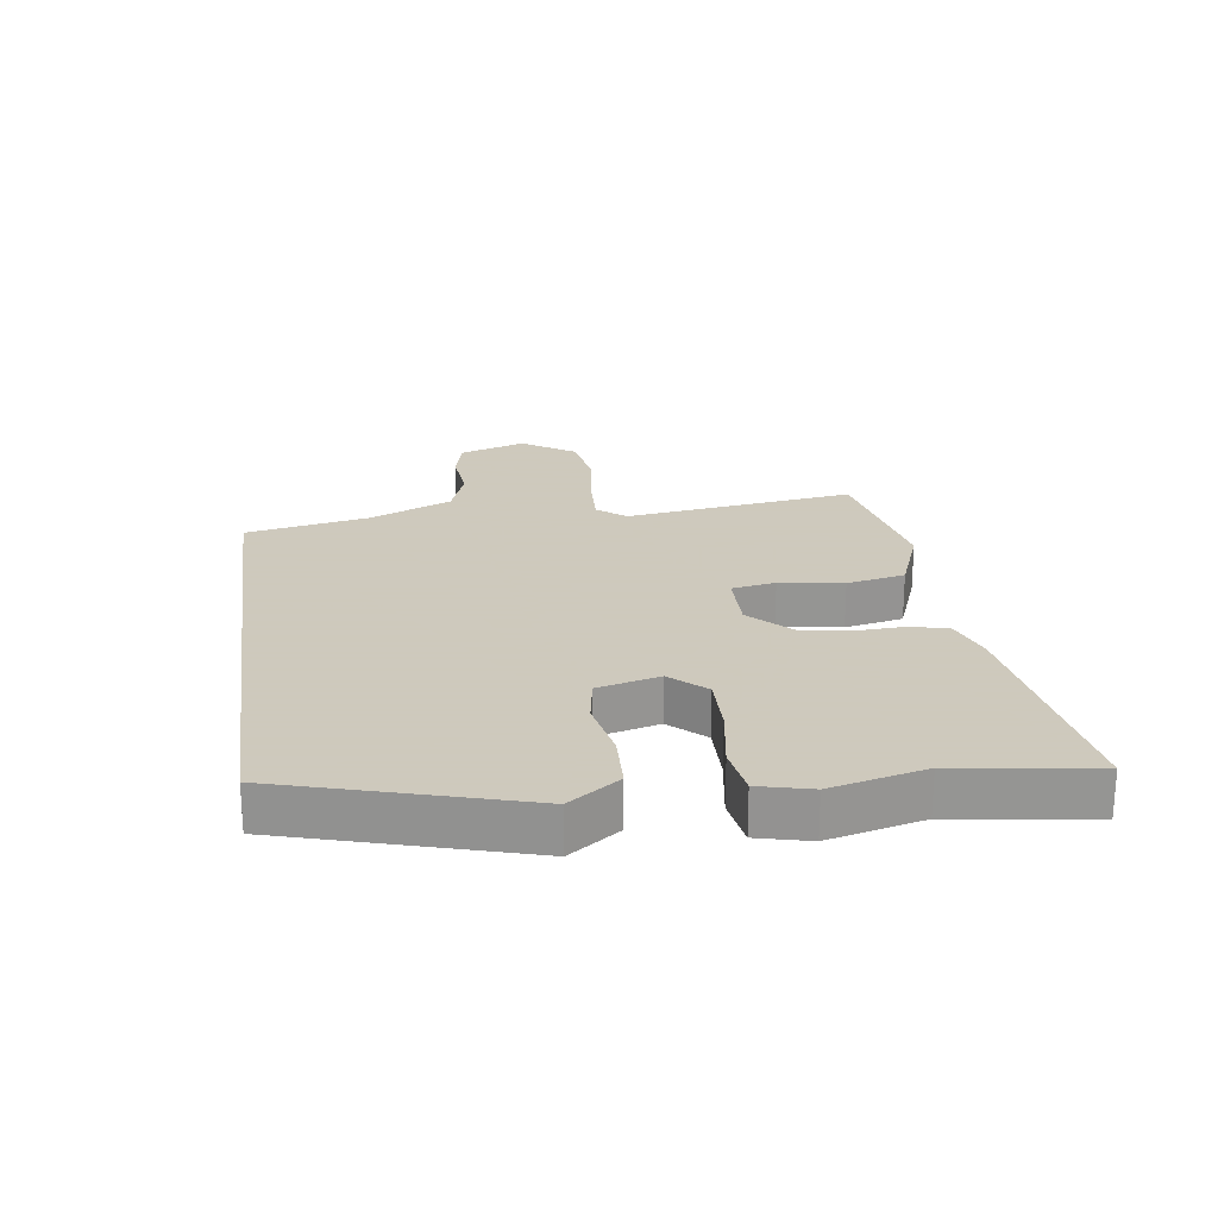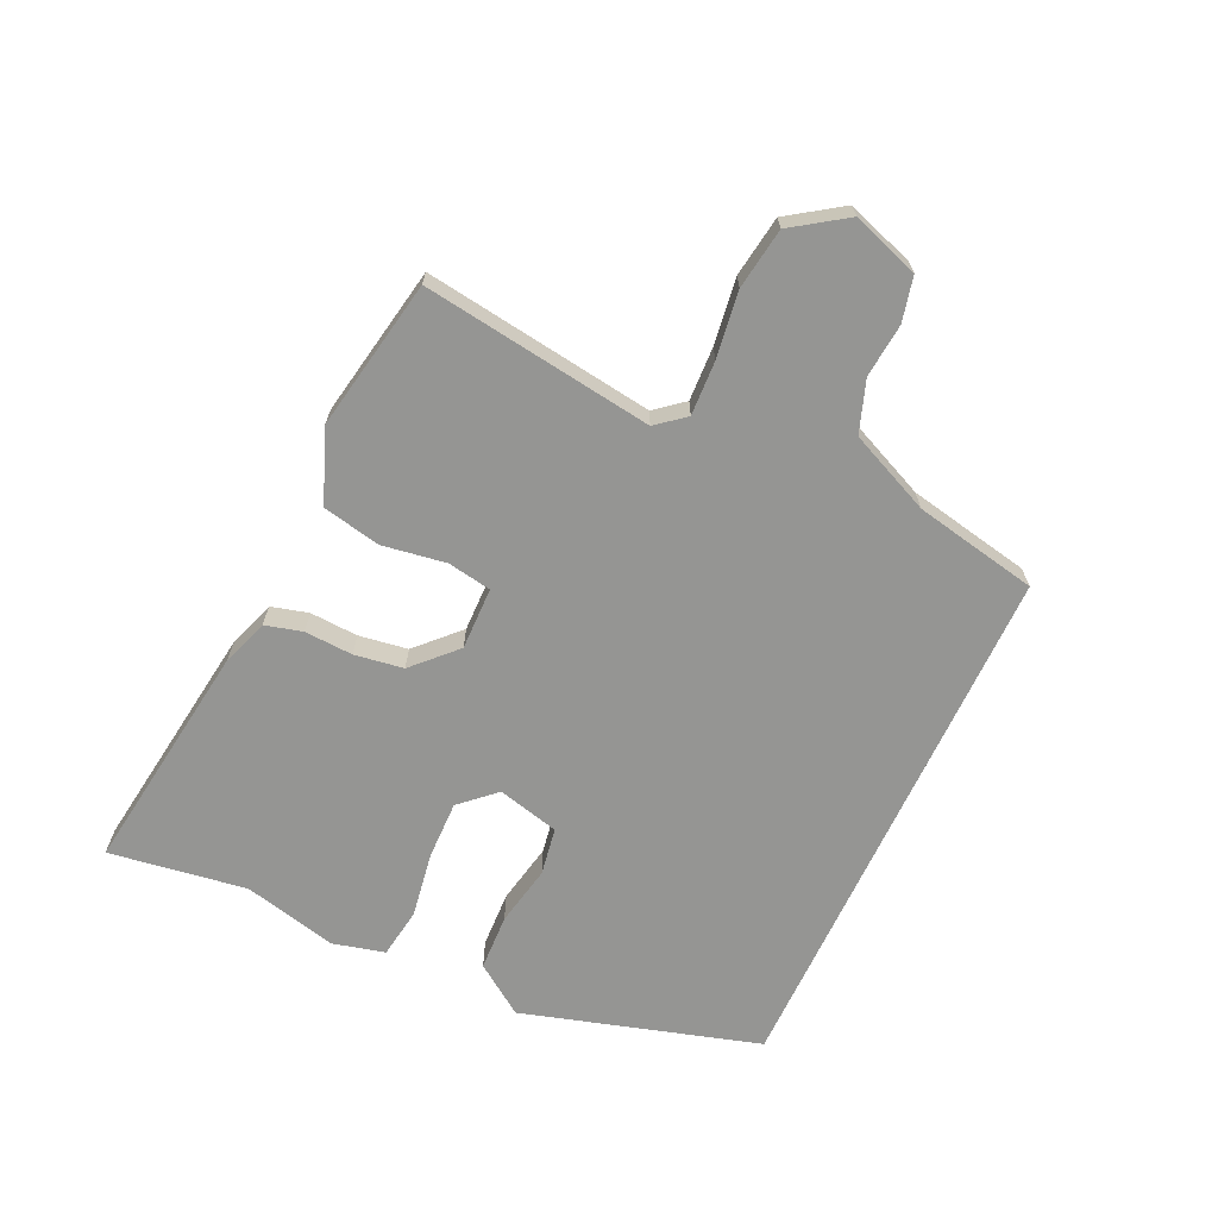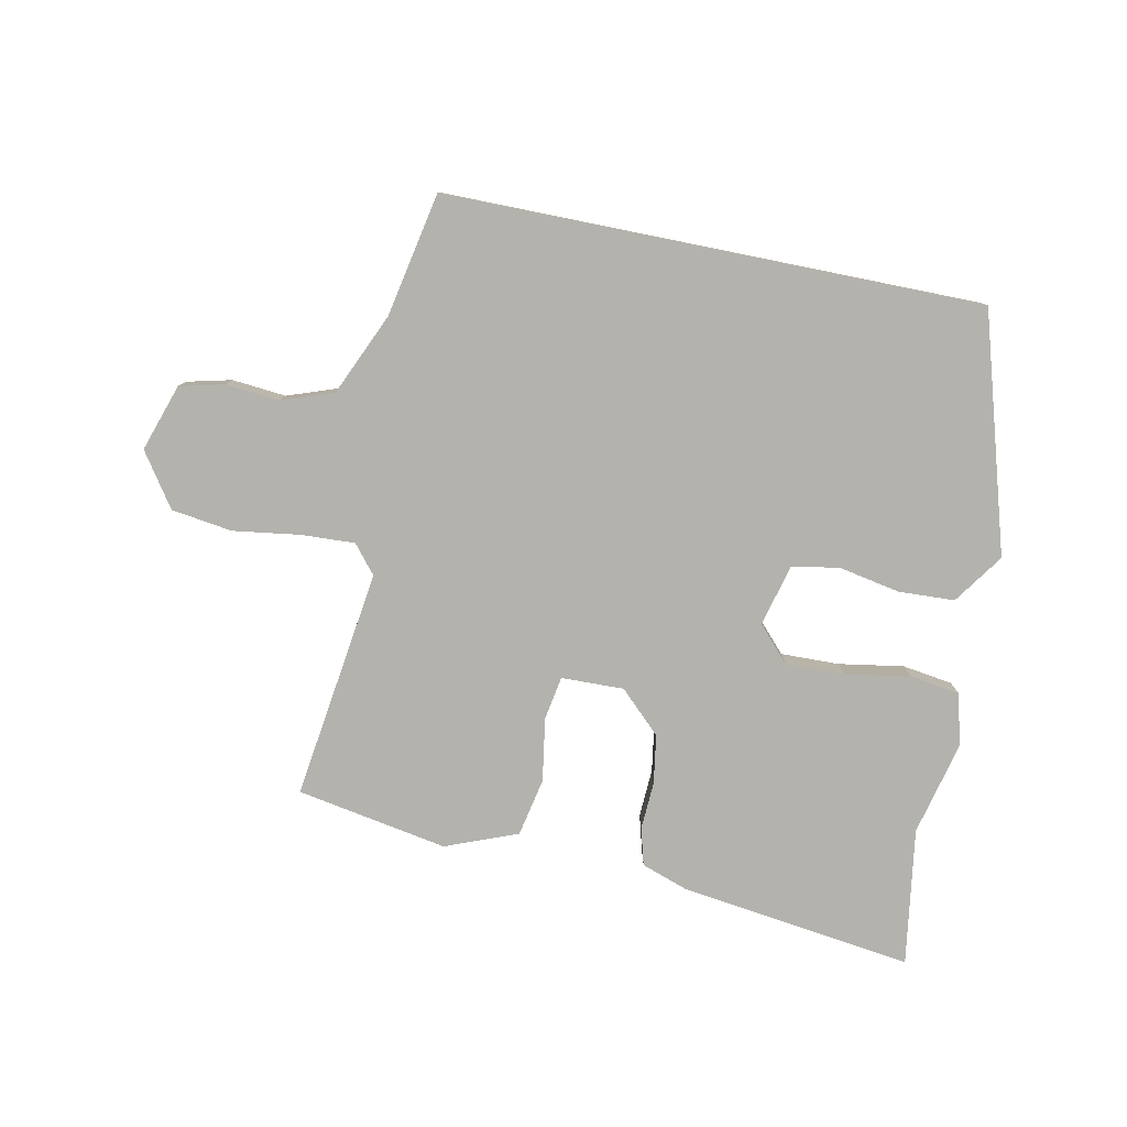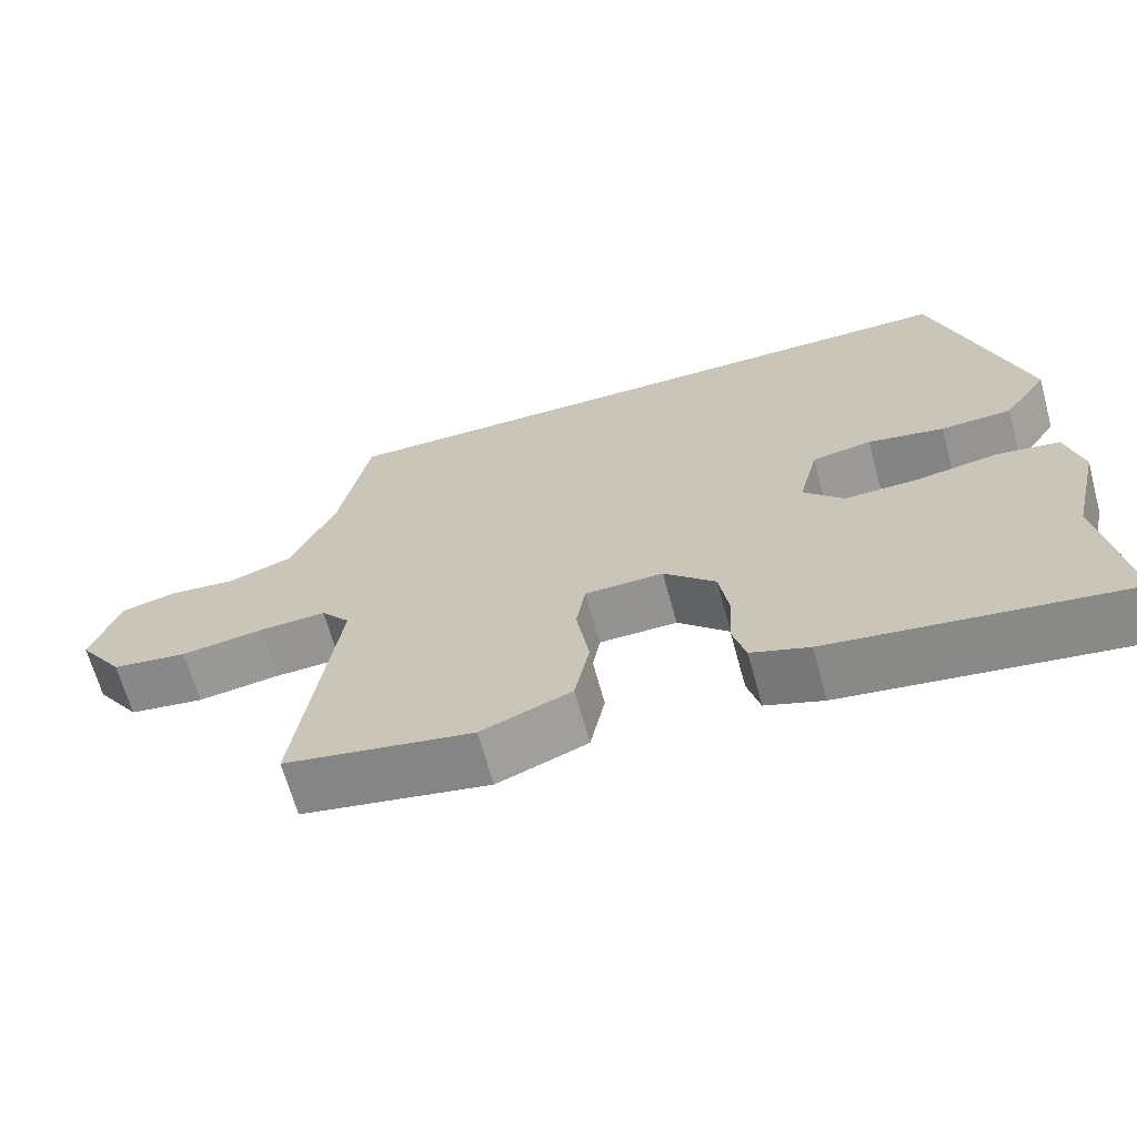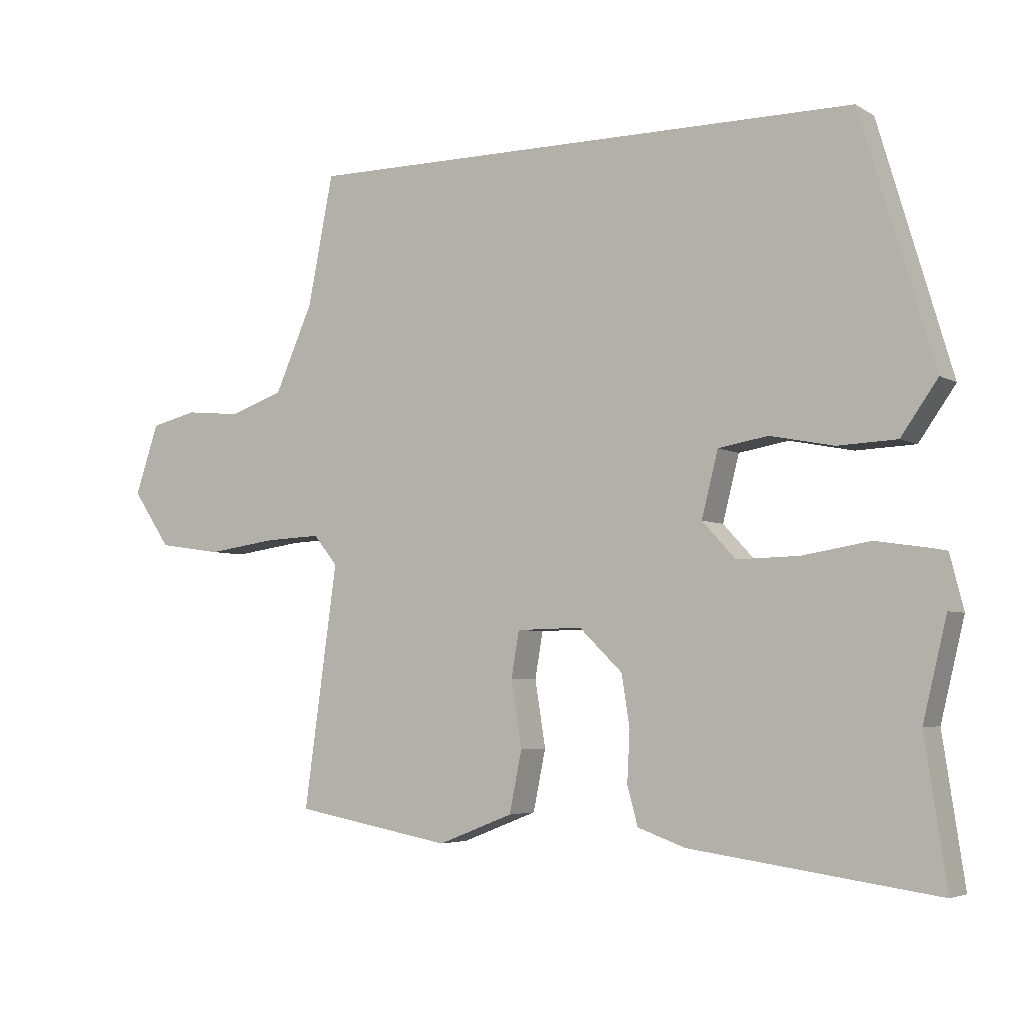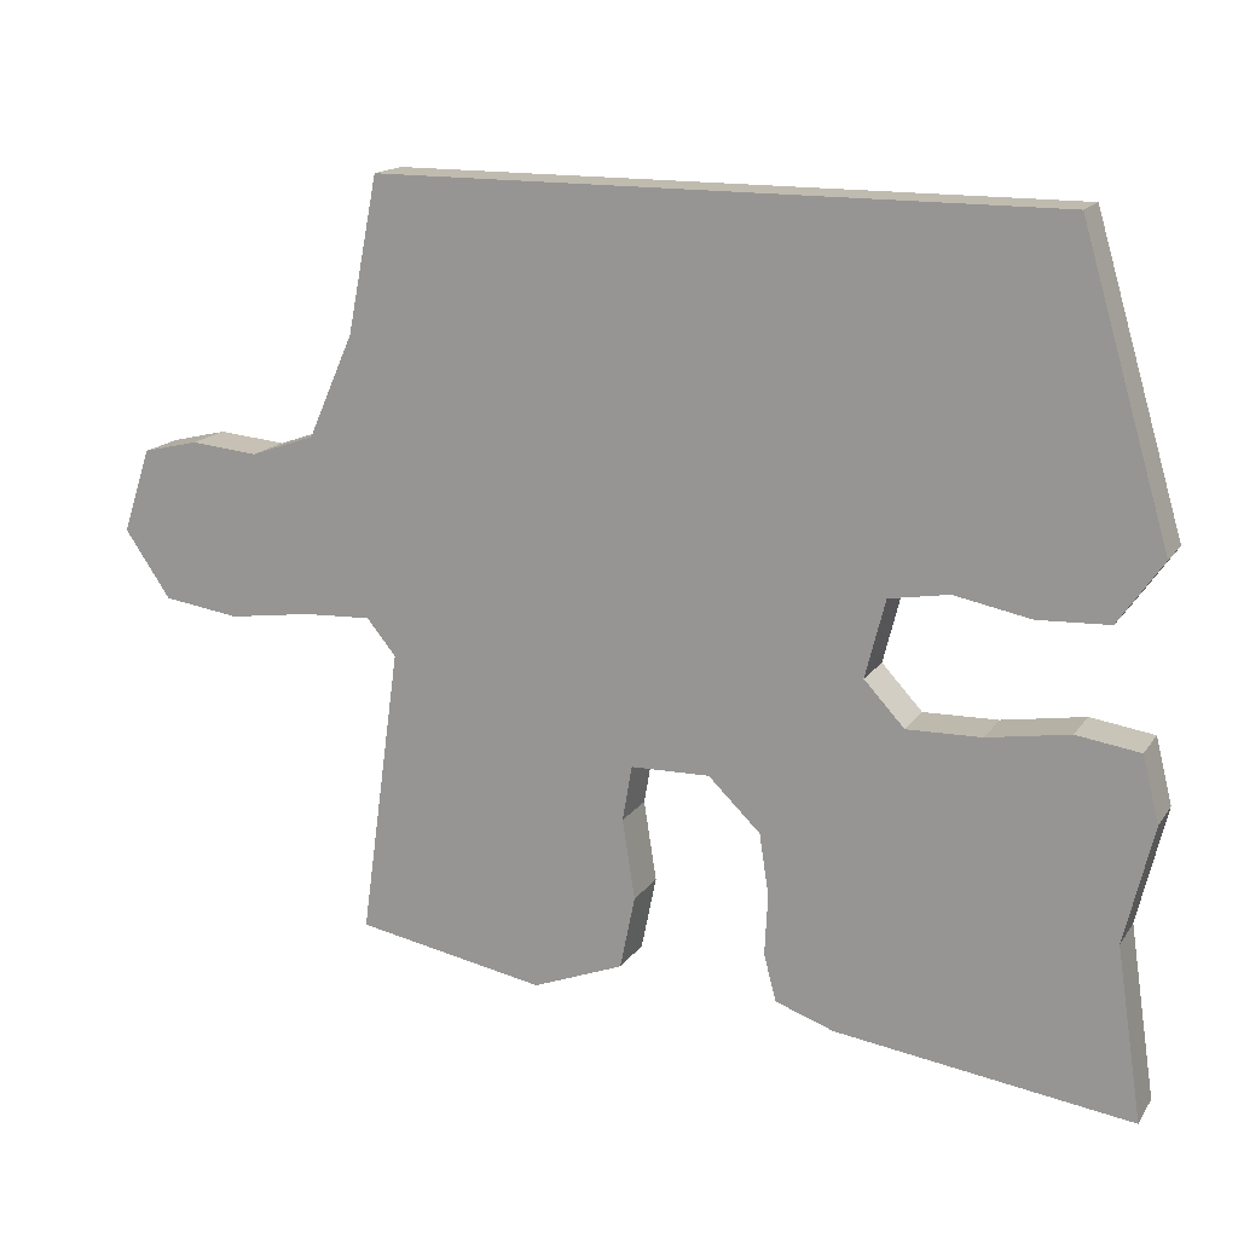
<metadata>
{"format":"obj","ext":"obj","renderer":"f3d","projection":"perspective","resolution":1024,"background":"white","views":[{"elev":22.6,"azim":81.8,"up":"+Y"},{"elev":-67.3,"azim":-115.0,"up":"+Y"},{"elev":-79.5,"azim":-11.4,"up":"+Y"},{"elev":-66.3,"azim":15.4,"up":"+Z"},{"elev":-4.5,"azim":30.0,"up":"+Z"},{"elev":16.0,"azim":22.8,"up":"+Z"}]}
</metadata>
<code>
v -0.501 0.07 -0.466
v -0.45 0.07 -0.098
v -0.487 0.07 -0.053
v -0.573 0.07 -0.057
v -0.679 0.07 -0.072
v -0.776 0.07 -0.058
v -0.834 0.07 0.027
v -0.798 0.07 0.134
v -0.727 0.07 0.151
v -0.641 0.07 0.143
v -0.559 0.07 0.172
v -0.501 0.07 0.303
v -0.462 0.07 0.5
v 0.393 0.07 0.5
v 0.505 0.07 0.123
v 0.449 0.07 0.043
v 0.359 0.07 0.039
v 0.262 0.07 0.058
v 0.186 0.07 0.045
v 0.161 0.07 -0.054
v 0.212 0.07 -0.109
v 0.306 0.07 -0.107
v 0.41 0.07 -0.09
v 0.49 0.07 -0.102
v 0.511 0.07 -0.185
v 0.475 0.07 -0.335
v 0.508 0.07 -0.554
v 0.134 0.07 -0.503
v 0.06 0.07 -0.477
v 0.044 0.07 -0.418
v 0.048 0.07 -0.341
v 0.036 0.07 -0.263
v -0.03 0.07 -0.199
v -0.13 0.07 -0.201
v -0.142 0.07 -0.271
v -0.126 0.07 -0.372
v -0.145 0.07 -0.465
v -0.26 0.07 -0.51
v -0.501 0 -0.466
v -0.45 0 -0.098
v -0.487 0 -0.053
v -0.573 0 -0.057
v -0.679 0 -0.072
v -0.776 0 -0.058
v -0.834 0 0.027
v -0.798 0 0.134
v -0.727 0 0.151
v -0.641 0 0.143
v -0.559 0 0.172
v -0.501 0 0.303
v -0.462 0 0.5
v 0.393 0 0.5
v 0.505 0 0.123
v 0.449 0 0.043
v 0.359 0 0.039
v 0.262 0 0.058
v 0.186 0 0.045
v 0.161 0 -0.054
v 0.212 0 -0.109
v 0.306 0 -0.107
v 0.41 0 -0.09
v 0.49 0 -0.102
v 0.511 0 -0.185
v 0.475 0 -0.335
v 0.508 0 -0.554
v 0.134 0 -0.503
v 0.06 0 -0.477
v 0.044 0 -0.418
v 0.048 0 -0.341
v 0.036 0 -0.263
v -0.03 0 -0.199
v -0.13 0 -0.201
v -0.142 0 -0.271
v -0.126 0 -0.372
v -0.145 0 -0.465
v -0.26 0 -0.51
f 38 1 2
f 37 38 2
f 36 37 2
f 35 36 2
f 34 35 2 3
f 33 34 3
f 29 30 31
f 28 29 31
f 27 28 31
f 26 27 31
f 26 31 32
f 25 26 32
f 24 25 32
f 23 24 32
f 22 23 32
f 21 22 32 33
f 16 17 18
f 15 16 18
f 14 15 18
f 13 14 18
f 12 13 18
f 11 12 18 19
f 10 11 19 20
f 8 9 10
f 7 8 10
f 6 7 10
f 5 6 10
f 4 5 10
f 3 4 10
f 20 21 33
f 10 20 33
f 3 10 33
f 40 39 76
f 40 76 75
f 40 75 74
f 40 74 73
f 41 40 73 72
f 41 72 71
f 69 68 67
f 69 67 66
f 69 66 65
f 69 65 64
f 70 69 64
f 70 64 63
f 70 63 62
f 70 62 61
f 70 61 60
f 71 70 60 59
f 56 55 54
f 56 54 53
f 56 53 52
f 56 52 51
f 56 51 50
f 57 56 50 49
f 58 57 49 48
f 48 47 46
f 48 46 45
f 48 45 44
f 48 44 43
f 48 43 42
f 48 42 41
f 71 59 58
f 71 58 48
f 71 48 41
f 1 39 40 2
f 2 40 41 3
f 3 41 42 4
f 4 42 43 5
f 5 43 44 6
f 6 44 45 7
f 7 45 46 8
f 8 46 47 9
f 9 47 48 10
f 10 48 49 11
f 11 49 50 12
f 12 50 51 13
f 13 51 52 14
f 14 52 53 15
f 15 53 54 16
f 16 54 55 17
f 17 55 56 18
f 18 56 57 19
f 19 57 58 20
f 20 58 59 21
f 21 59 60 22
f 22 60 61 23
f 23 61 62 24
f 24 62 63 25
f 25 63 64 26
f 26 64 65 27
f 27 65 66 28
f 28 66 67 29
f 29 67 68 30
f 30 68 69 31
f 31 69 70 32
f 32 70 71 33
f 33 71 72 34
f 34 72 73 35
f 35 73 74 36
f 36 74 75 37
f 37 75 76 38
f 38 76 39 1

</code>
